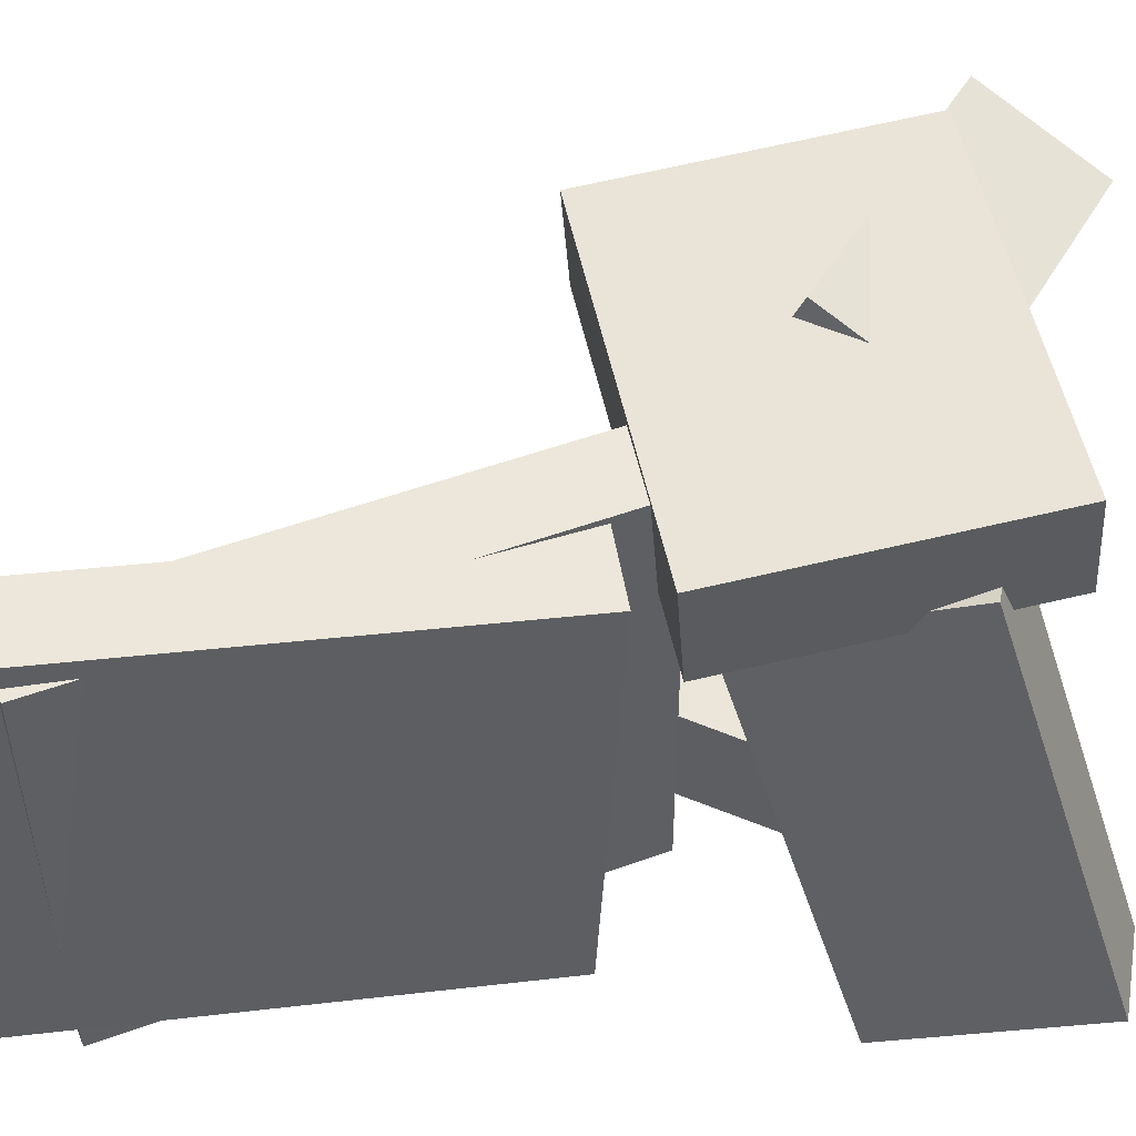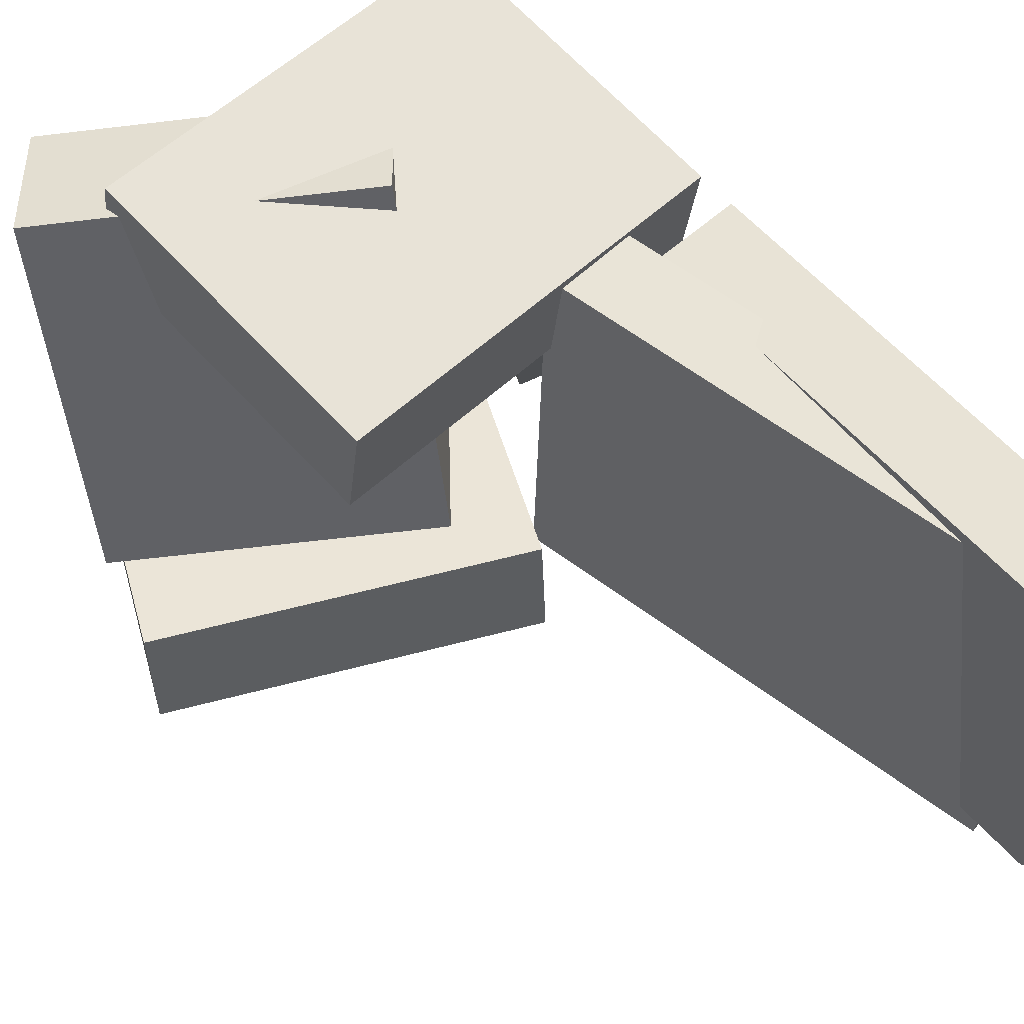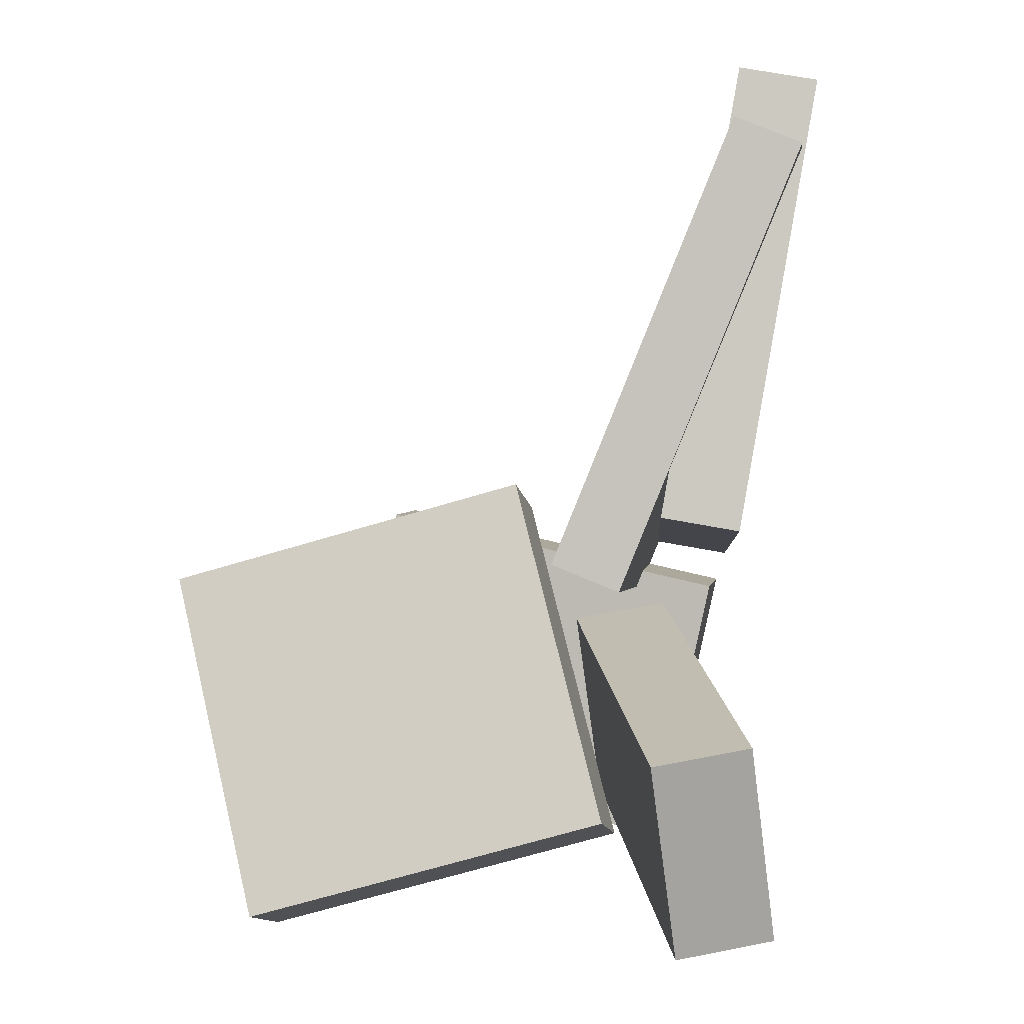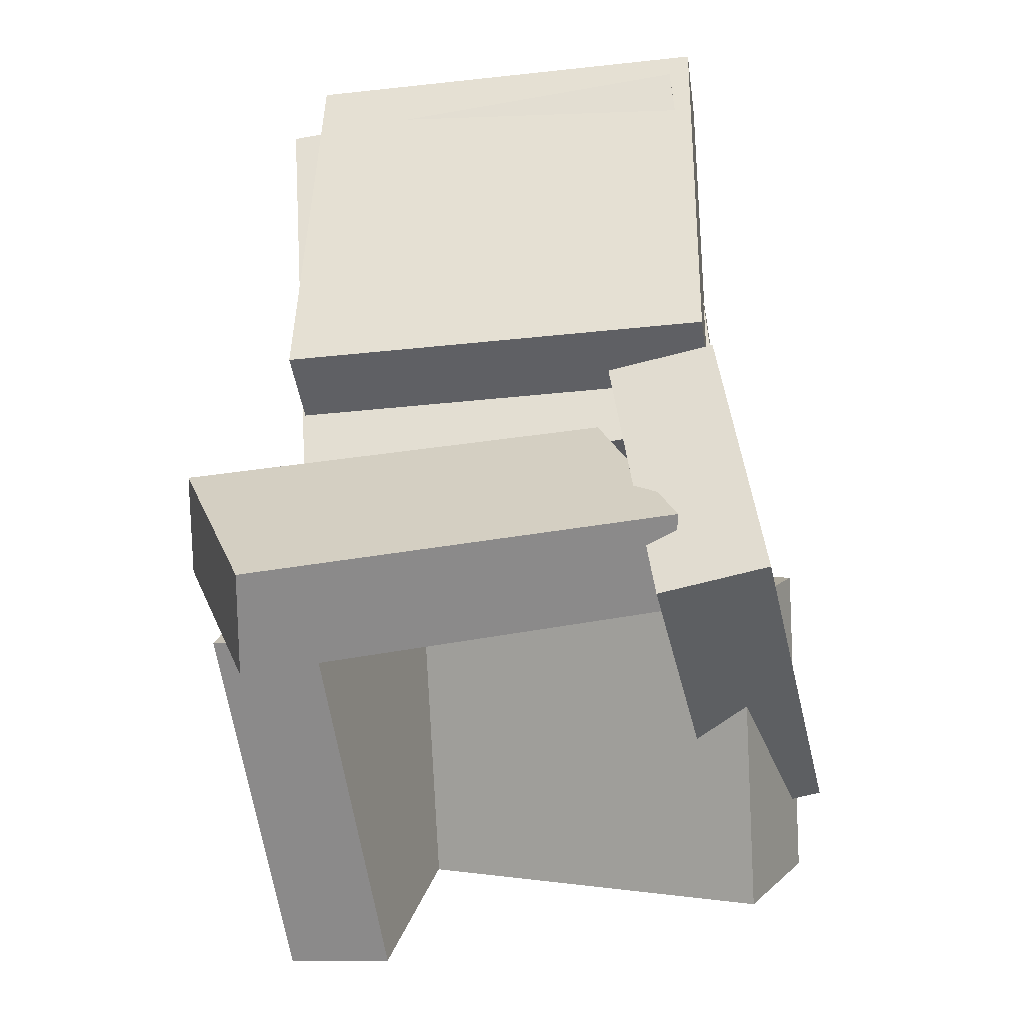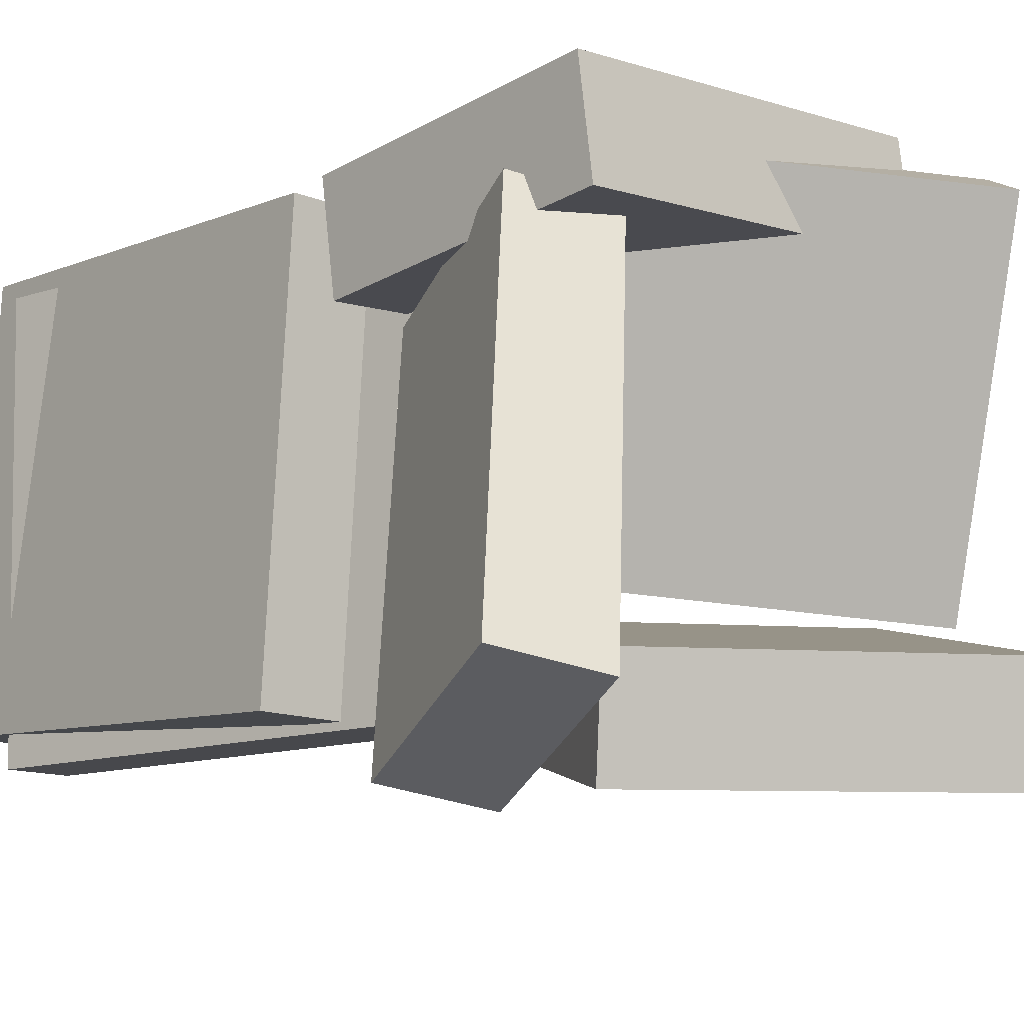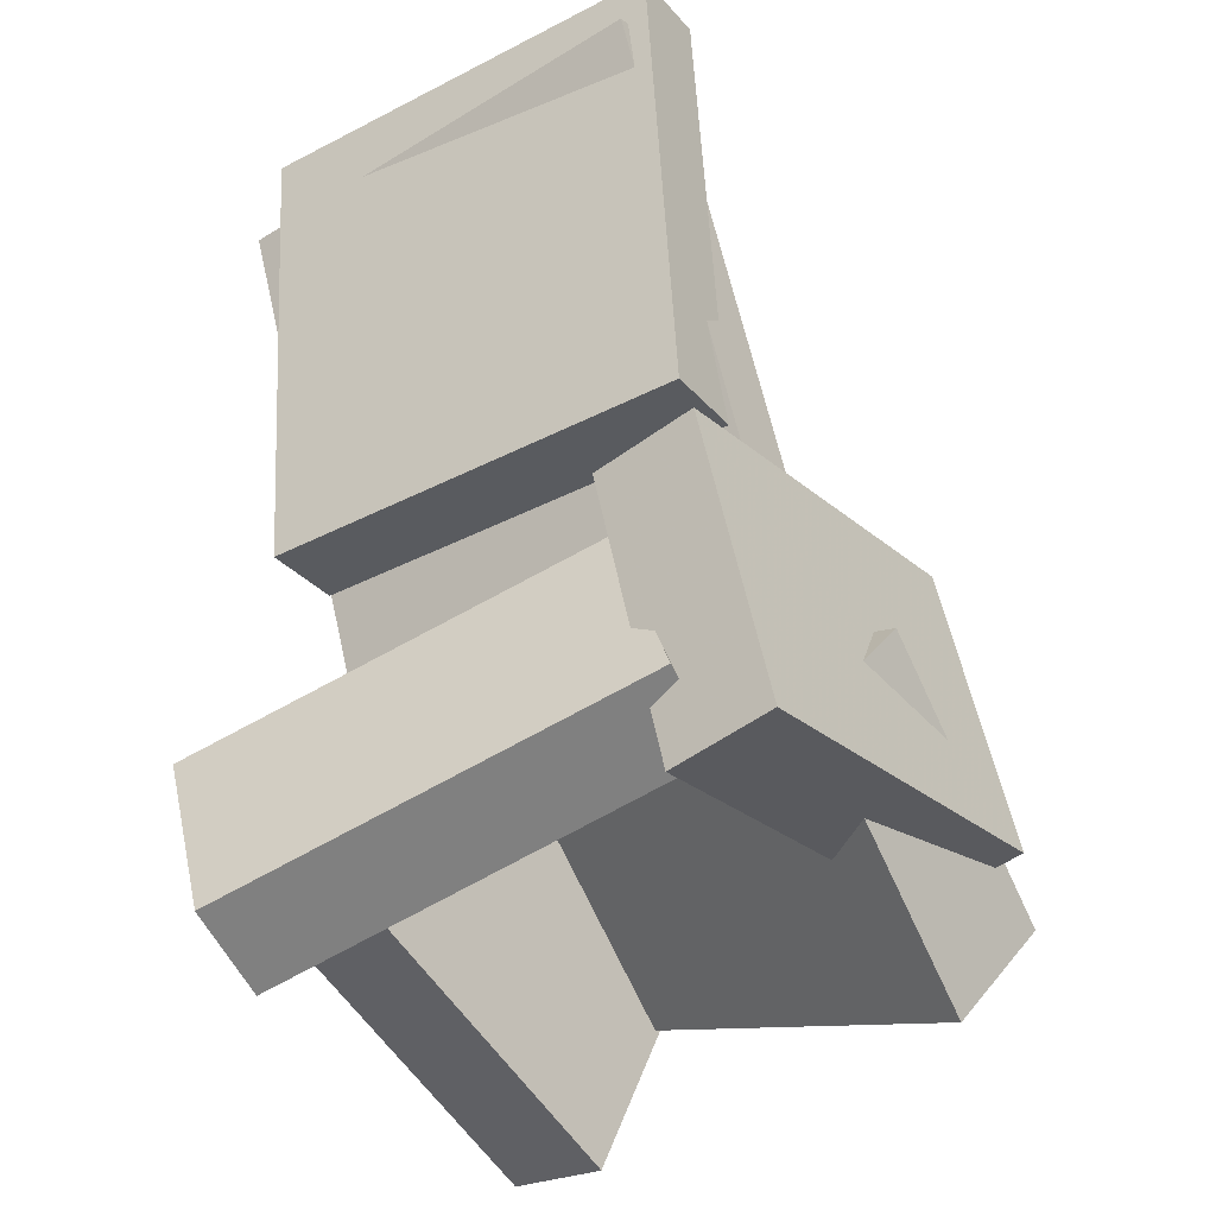
<metadata>
{"format":"obj","ext":"obj","renderer":"f3d","projection":"perspective","resolution":1024,"background":"white","views":[{"elev":49.9,"azim":-89.3,"up":"+Z"},{"elev":62.0,"azim":149.1,"up":"+Z"},{"elev":-1.1,"azim":-174.9,"up":"+Y"},{"elev":-54.2,"azim":-80.5,"up":"+Y"},{"elev":-12.1,"azim":-30.7,"up":"+Z"},{"elev":-42.9,"azim":-55.2,"up":"+Y"}]}
</metadata>
<code>
v -0.1137 -0.3019 -0.1777
v -0.189 -0.2883 -0.164
v -0.09638 -0.1496 -0.2336
v -0.1716 -0.136 -0.2199
v -0.04104 -0.2007 0.1205
v -0.1163 -0.1871 0.1342
v -0.02373 -0.04841 0.06456
v -0.09899 -0.03481 0.07828
f 1.0 7.0 5.0
f 1.0 3.0 7.0
f 1.0 4.0 3.0
f 1.0 2.0 4.0
f 3.0 8.0 7.0
f 3.0 4.0 8.0
f 5.0 7.0 8.0
f 5.0 8.0 6.0
f 1.0 5.0 6.0
f 1.0 6.0 2.0
f 2.0 6.0 8.0
f 2.0 8.0 4.0
v -0.2118 0.3253 -0.1672
v -0.2186 0.3259 0.1707
v -0.1594 0.3468 -0.1662
v -0.1661 0.3473 0.1717
v -0.07006 -0.02125 -0.1638
v -0.07677 -0.02069 0.1741
v -0.01758 0.0002342 -0.1628
v -0.02429 0.0007942 0.1751
f 9.0 15.0 13.0
f 9.0 11.0 15.0
f 9.0 12.0 11.0
f 9.0 10.0 12.0
f 11.0 16.0 15.0
f 11.0 12.0 16.0
f 13.0 15.0 16.0
f 13.0 16.0 14.0
f 9.0 13.0 14.0
f 9.0 14.0 10.0
f 10.0 14.0 16.0
f 10.0 16.0 12.0
v 0.01181 -0.06626 -0.08128
v -0.01326 -0.1701 0.1719
v 0.05902 0.01811 -0.042
v 0.03395 -0.08571 0.2111
v 0.2204 -0.1723 -0.1041
v 0.1953 -0.2762 0.149
v 0.2676 -0.08797 -0.06484
v 0.2425 -0.1918 0.1883
f 17.0 23.0 21.0
f 17.0 19.0 23.0
f 17.0 20.0 19.0
f 17.0 18.0 20.0
f 19.0 24.0 23.0
f 19.0 20.0 24.0
f 21.0 23.0 24.0
f 21.0 24.0 22.0
f 17.0 21.0 22.0
f 17.0 22.0 18.0
f 18.0 22.0 24.0
f 18.0 24.0 20.0
v -0.1401 -0.02006 0.09298
v -0.09056 -0.243 0.1123
v -0.1465 -0.01436 0.1753
v -0.09696 -0.2373 0.1946
v 0.1426 0.04423 0.1105
v 0.1921 -0.1787 0.1298
v 0.1362 0.04993 0.1928
v 0.1857 -0.173 0.2121
f 25.0 31.0 29.0
f 25.0 27.0 31.0
f 25.0 28.0 27.0
f 25.0 26.0 28.0
f 27.0 32.0 31.0
f 27.0 28.0 32.0
f 29.0 31.0 32.0
f 29.0 32.0 30.0
f 25.0 29.0 30.0
f 25.0 30.0 26.0
f 26.0 30.0 32.0
f 26.0 32.0 28.0
v -0.06578 -0.2096 -0.144
v 0.003816 0.04609 -0.08393
v -0.05943 -0.1929 -0.2226
v 0.01017 0.06283 -0.1625
v 0.202 -0.2839 -0.1382
v 0.2716 -0.02817 -0.07811
v 0.2084 -0.2672 -0.2168
v 0.278 -0.01143 -0.1567
f 33.0 39.0 37.0
f 33.0 35.0 39.0
f 33.0 36.0 35.0
f 33.0 34.0 36.0
f 35.0 40.0 39.0
f 35.0 36.0 40.0
f 37.0 39.0 40.0
f 37.0 40.0 38.0
f 33.0 37.0 38.0
f 33.0 38.0 34.0
f 34.0 38.0 40.0
f 34.0 40.0 36.0
v -0.2248 0.3795 -0.1399
v -0.2155 0.3631 0.1891
v -0.1641 0.3901 -0.1411
v -0.1548 0.3737 0.1879
v -0.1632 0.02595 -0.1593
v -0.154 0.009556 0.1697
v -0.1026 0.03658 -0.1604
v -0.09331 0.02018 0.1686
f 41.0 47.0 45.0
f 41.0 43.0 47.0
f 41.0 44.0 43.0
f 41.0 42.0 44.0
f 43.0 48.0 47.0
f 43.0 44.0 48.0
f 45.0 47.0 48.0
f 45.0 48.0 46.0
f 41.0 45.0 46.0
f 41.0 46.0 42.0
f 42.0 46.0 48.0
f 42.0 48.0 44.0

</code>
